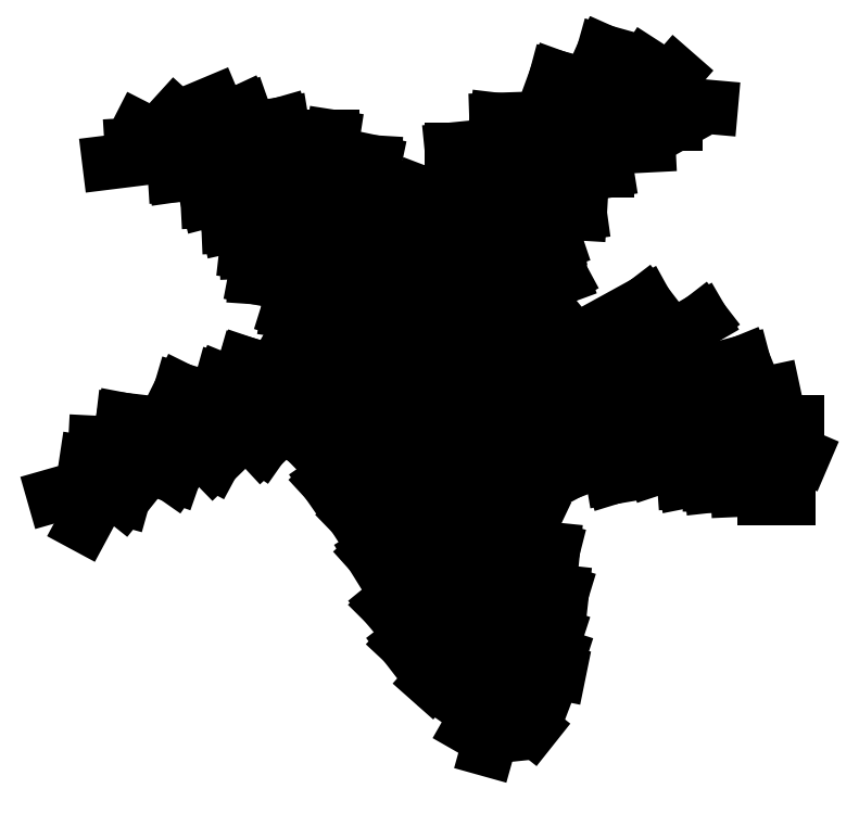
<metadata>
{"format":"dxf","ext":"dxf","renderer":"ezdxf+matplotlib","layout":"modelspace","background":"white","min_lineweight":24,"dpi":150}
</metadata>
<code>
0
SECTION
2
ENTITIES
0
LINE
8
0
10
8.161
20
8.458
30
0
11
8.236
21
8.458
31
0
0
LINE
8
0
10
8.125
20
8.48
30
0
11
8.204
21
8.497
31
0
0
ARC
8
0
10
7.905
20
8.09
30
0
40
0.4438
50
39.6
51
112.4
0
LINE
8
0
10
7.886
20
8.333
30
0
11
7.787
21
8.355
31
0
0
LINE
8
0
10
7.779
20
8.384
30
0
11
7.886
21
8.333
31
0
0
LINE
8
0
10
7.315
20
8.377
30
0
11
7.284
21
8.32
31
0
0
LINE
8
0
10
7.668
20
8.282
30
0
11
7.787
21
8.355
31
0
0
LINE
8
0
10
7.775
20
8.378
30
0
11
7.668
21
8.282
31
0
0
LINE
8
0
10
7.644
20
8.333
30
0
11
7.767
21
8.412
31
0
0
LINE
8
0
10
7.755
20
8.441
30
0
11
7.644
21
8.333
31
0
0
ARC
8
0
10
5.747
20
7.795
30
0
40
2.113
50
5.649
51
19.49
0
ARC
8
0
10
7.72
20
7.763
30
0
40
0.7369
50
88.72
51
129.9
0
LINE
8
0
10
7.922
20
8.231
30
0
11
7.819
21
8.242
31
0
0
LINE
8
0
10
7.811
20
8.265
30
0
11
7.922
21
8.231
31
0
0
LINE
8
0
10
7.91
20
8.287
30
0
11
7.799
21
8.299
31
0
0
LINE
8
0
10
7.799
20
8.316
30
0
11
7.91
21
8.287
31
0
0
LINE
8
0
10
7.847
20
8.077
30
0
11
7.882
21
8.049
31
0
0
LINE
8
0
10
7.839
20
8.111
30
0
11
7.898
21
8.089
31
0
0
LINE
8
0
10
7.835
20
8.14
30
0
11
7.918
21
8.123
31
0
0
LINE
8
0
10
7.831
20
8.174
30
0
11
7.918
21
8.145
31
0
0
LINE
8
0
10
7.827
20
8.202
30
0
11
7.914
21
8.174
31
0
0
LINE
8
0
10
7.835
20
8.111
30
0
11
7.799
21
8.049
31
0
0
LINE
8
0
10
7.831
20
8.162
30
0
11
7.779
21
8.089
31
0
0
LINE
8
0
10
7.839
20
8.077
30
0
11
7.823
21
8.02
31
0
0
LINE
8
0
10
7.688
20
8.213
30
0
11
7.799
21
8.304
31
0
0
LINE
8
0
10
7.795
20
8.321
30
0
11
7.688
21
8.213
31
0
0
LINE
8
0
10
7.823
20
8.196
30
0
11
7.747
21
8.111
31
0
0
LINE
8
0
10
7.712
20
8.162
30
0
11
7.815
21
8.242
31
0
0
LINE
8
0
10
7.807
20
8.265
30
0
11
7.712
21
8.162
31
0
0
LINE
8
0
10
7.557
20
8.759
30
0
11
7.449
21
8.753
31
0
0
LINE
8
0
10
7.477
20
8.719
30
0
11
7.58
21
8.742
31
0
0
LINE
8
0
10
7.608
20
8.725
30
0
11
7.477
21
8.719
31
0
0
LINE
8
0
10
7.501
20
8.685
30
0
11
7.64
21
8.691
31
0
0
LINE
8
0
10
7.652
20
8.668
30
0
11
7.501
21
8.685
31
0
0
LINE
8
0
10
7.513
20
8.651
30
0
11
7.68
21
8.639
31
0
0
LINE
8
0
10
7.469
20
8.513
30
0
11
7.555
21
8.478
31
0
0
LINE
8
0
10
7.579
20
8.482
30
0
11
7.469
21
8.513
31
0
0
LINE
8
0
10
7.499
20
8.535
30
0
11
7.616
21
8.496
31
0
0
LINE
8
0
10
7.638
20
8.496
30
0
11
7.499
21
8.535
31
0
0
LINE
8
0
10
7.692
20
8.617
30
0
11
7.513
21
8.651
31
0
0
ARC
8
0
10
7.34
20
8.422
30
0
40
0.4039
50
11.07
51
94.01
0
LINE
8
0
10
7.521
20
8.425
30
0
11
7.558
21
8.478
31
0
0
LINE
8
0
10
7.583
20
8.482
30
0
11
7.521
21
8.425
31
0
0
LINE
8
0
10
7.449
20
8.827
30
0
11
7.406
21
8.867
31
0
0
LINE
8
0
10
7.493
20
8.799
30
0
11
7.457
21
8.884
31
0
0
LINE
8
0
10
7.497
20
8.872
30
0
11
7.529
21
8.781
31
0
0
LINE
8
0
10
7.537
20
8.787
30
0
11
7.497
21
8.872
31
0
0
LINE
8
0
10
7.413
20
8.821
30
0
11
7.358
21
8.85
31
0
0
LINE
8
0
10
7.45
20
8.447
30
0
11
7.336
21
8.46
31
0
0
LINE
8
0
10
7.336
20
8.46
30
0
11
7.429
21
8.443
31
0
0
LINE
8
0
10
7.306
20
8.377
30
0
11
7.244
21
8.359
31
0
0
LINE
8
0
10
7.346
20
8.394
30
0
11
7.287
21
8.403
31
0
0
LINE
8
0
10
7.336
20
8.355
30
0
11
7.349
21
8.399
31
0
0
LINE
8
0
10
7.386
20
8.425
30
0
11
7.299
21
8.43
31
0
0
LINE
8
0
10
7.386
20
8.416
30
0
11
7.336
21
8.355
31
0
0
LINE
8
0
10
7.413
20
8.5
30
0
11
7.493
21
8.46
31
0
0
LINE
8
0
10
7.518
20
8.469
30
0
11
7.413
21
8.5
31
0
0
LINE
8
0
10
7.404
20
8.386
30
0
11
7.423
21
8.438
31
0
0
LINE
8
0
10
7.444
20
8.443
30
0
11
7.404
21
8.386
31
0
0
LINE
8
0
10
7.456
20
8.403
30
0
11
7.487
21
8.46
31
0
0
LINE
8
0
10
7.524
20
8.469
30
0
11
7.456
21
8.403
31
0
0
LINE
8
0
10
7.409
20
8.816
30
0
11
7.318
21
8.804
31
0
0
LINE
8
0
10
7.406
20
8.787
30
0
11
7.485
21
8.799
31
0
0
LINE
8
0
10
7.497
20
8.793
30
0
11
7.406
21
8.787
31
0
0
LINE
8
0
10
7.449
20
8.753
30
0
11
7.537
21
8.776
31
0
0
LINE
8
0
10
7.914
20
8.918
30
0
11
7.882
21
8.799
31
0
0
LINE
8
0
10
7.863
20
8.776
30
0
11
7.914
21
8.918
31
0
0
LINE
8
0
10
7.835
20
8.861
30
0
11
7.839
21
8.742
31
0
0
LINE
8
0
10
7.815
20
8.696
30
0
11
7.835
21
8.861
31
0
0
LINE
8
0
10
7.922
20
8.827
30
0
11
7.978
21
8.952
31
0
0
LINE
8
0
10
7.549
20
8.855
30
0
11
7.565
21
8.759
31
0
0
LINE
8
0
10
7.576
20
8.759
30
0
11
7.549
21
8.855
31
0
0
LINE
8
0
10
7.616
20
8.838
30
0
11
7.6
21
8.736
31
0
0
LINE
8
0
10
7.616
20
8.725
30
0
11
7.616
21
8.838
31
0
0
ARC
8
0
10
8.204
20
8.442
30
0
40
0.4709
50
103.2
51
172.9
0
LINE
8
0
10
7.946
20
8.736
30
0
11
7.851
21
8.742
31
0
0
LINE
8
0
10
7.823
20
8.719
30
0
11
7.946
21
8.736
31
0
0
LINE
8
0
10
7.906
20
8.605
30
0
11
7.811
21
8.526
31
0
0
LINE
8
0
10
7.759
20
8.515
30
0
11
7.906
21
8.605
31
0
0
LINE
8
0
10
7.922
20
8.651
30
0
11
7.743
21
8.554
31
0
0
LINE
8
0
10
7.767
20
8.594
30
0
11
7.922
21
8.651
31
0
0
LINE
8
0
10
7.914
20
8.696
30
0
11
7.783
21
8.674
31
0
0
LINE
8
0
10
7.779
20
8.651
30
0
11
7.914
21
8.696
31
0
0
LINE
8
0
10
7.875
20
8.401
30
0
11
7.767
21
8.407
31
0
0
LINE
8
0
10
7.759
20
8.441
30
0
11
7.875
21
8.401
31
0
0
LINE
8
0
10
7.882
20
8.435
30
0
11
7.751
21
8.469
31
0
0
LINE
8
0
10
7.743
20
8.492
30
0
11
7.882
21
8.435
31
0
0
LINE
8
0
10
7.855
20
8.526
30
0
11
7.93
21
8.39
31
0
0
LINE
8
0
10
7.747
20
8.554
30
0
11
7.731
21
8.742
31
0
0
LINE
8
0
10
7.763
20
8.708
30
0
11
7.716
21
8.583
31
0
0
LINE
8
0
10
7.72
20
8.56
30
0
11
7.763
21
8.708
31
0
0
LINE
8
0
10
7.557
20
8.605
30
0
11
7.708
21
8.583
31
0
0
LINE
8
0
10
7.72
20
8.554
30
0
11
7.557
21
8.605
31
0
0
LINE
8
0
10
7.608
20
8.378
30
0
11
7.747
21
8.475
31
0
0
LINE
8
0
10
7.731
20
8.492
30
0
11
7.608
21
8.378
31
0
0
LINE
8
0
10
7.561
20
8.566
30
0
11
7.675
21
8.5
31
0
0
LINE
8
0
10
7.696
20
8.5
30
0
11
7.561
21
8.566
31
0
0
LINE
8
0
10
7.579
20
8.434
30
0
11
7.616
21
8.496
31
0
0
LINE
8
0
10
7.638
20
8.491
30
0
11
7.579
21
8.434
31
0
0
LINE
8
0
10
7.632
20
8.425
30
0
11
7.675
21
8.496
31
0
0
LINE
8
0
10
7.699
20
8.504
30
0
11
7.632
21
8.425
31
0
0
POINT
8
0
10
7.758
20
8.493
30
0
0
LINE
8
0
10
7.859
20
8.401
30
0
11
7.791
21
8.52
31
0
0
LINE
8
0
10
7.775
20
8.509
30
0
11
7.859
21
8.401
31
0
0
LINE
8
0
10
7.731
20
8.764
30
0
11
7.684
21
8.639
31
0
0
LINE
8
0
10
7.696
20
8.617
30
0
11
7.731
21
8.764
31
0
0
LINE
8
0
10
7.672
20
8.804
30
0
11
7.648
21
8.691
31
0
0
LINE
8
0
10
7.664
20
8.674
30
0
11
7.672
21
8.804
31
0
0
LINE
8
0
10
7.775
20
8.821
30
0
11
7.791
21
8.662
31
0
0
LINE
8
0
10
7.775
20
8.651
30
0
11
7.775
21
8.821
31
0
0
LINE
8
0
10
7.731
20
8.742
30
0
11
7.759
21
8.594
31
0
0
LINE
8
0
10
8.109
20
8.594
30
0
11
8.014
21
8.52
31
0
0
LINE
8
0
10
7.982
20
8.52
30
0
11
8.109
21
8.594
31
0
0
LINE
8
0
10
8.034
20
8.617
30
0
11
7.922
21
8.532
31
0
0
LINE
8
0
10
7.879
20
8.532
30
0
11
8.034
21
8.617
31
0
0
LINE
8
0
10
8.045
20
8.395
30
0
11
8.022
21
8.515
31
0
0
LINE
8
0
10
8.006
20
8.515
30
0
11
8.045
21
8.395
31
0
0
LINE
8
0
10
7.99
20
8.384
30
0
11
7.966
21
8.526
31
0
0
LINE
8
0
10
7.946
20
8.526
30
0
11
7.99
21
8.384
31
0
0
LINE
8
0
10
7.93
20
8.39
30
0
11
7.879
21
8.526
31
0
0
LINE
8
0
10
8.165
20
8.537
30
0
11
8.081
21
8.503
31
0
0
LINE
8
0
10
8.057
20
8.509
30
0
11
8.165
21
8.537
31
0
0
LINE
8
0
10
8.153
20
8.458
30
0
11
8.157
21
8.367
31
0
0
LINE
8
0
10
8.121
20
8.373
30
0
11
8.125
21
8.469
31
0
0
LINE
8
0
10
8.109
20
8.48
30
0
11
8.121
21
8.373
31
0
0
LINE
8
0
10
8.085
20
8.378
30
0
11
8.077
21
8.492
31
0
0
LINE
8
0
10
8.061
20
8.497
30
0
11
8.085
21
8.378
31
0
0
LINE
8
0
10
7.926
20
8.821
30
0
11
8.038
21
8.827
31
0
0
LINE
8
0
10
7.982
20
8.793
30
0
11
7.89
21
8.793
31
0
0
LINE
8
0
10
7.875
20
8.776
30
0
11
7.982
21
8.793
31
0
0
LINE
8
0
10
7.99
20
8.855
30
0
11
8.073
21
8.855
31
0
0
LINE
8
0
10
7.986
20
8.861
30
0
11
8.034
21
8.935
31
0
0
LINE
8
0
10
7.978
20
8.952
30
0
11
7.946
21
8.838
31
0
0
LINE
8
0
10
8.057
20
8.884
30
0
11
8.121
21
8.878
31
0
0
LINE
8
0
10
8.073
20
8.855
30
0
11
8.057
21
8.884
31
0
0
LINE
8
0
10
8.034
20
8.878
30
0
11
8.073
21
8.923
31
0
0
LINE
8
0
10
8.224
20
8.395
30
0
11
8.224
21
8.355
31
0
0
LINE
8
0
10
8.193
20
8.429
30
0
11
8.193
21
8.355
31
0
0
LINE
8
0
10
8.204
20
8.429
30
0
11
8.244
21
8.412
31
0
0
ENDSEC
0
EOF

</code>
